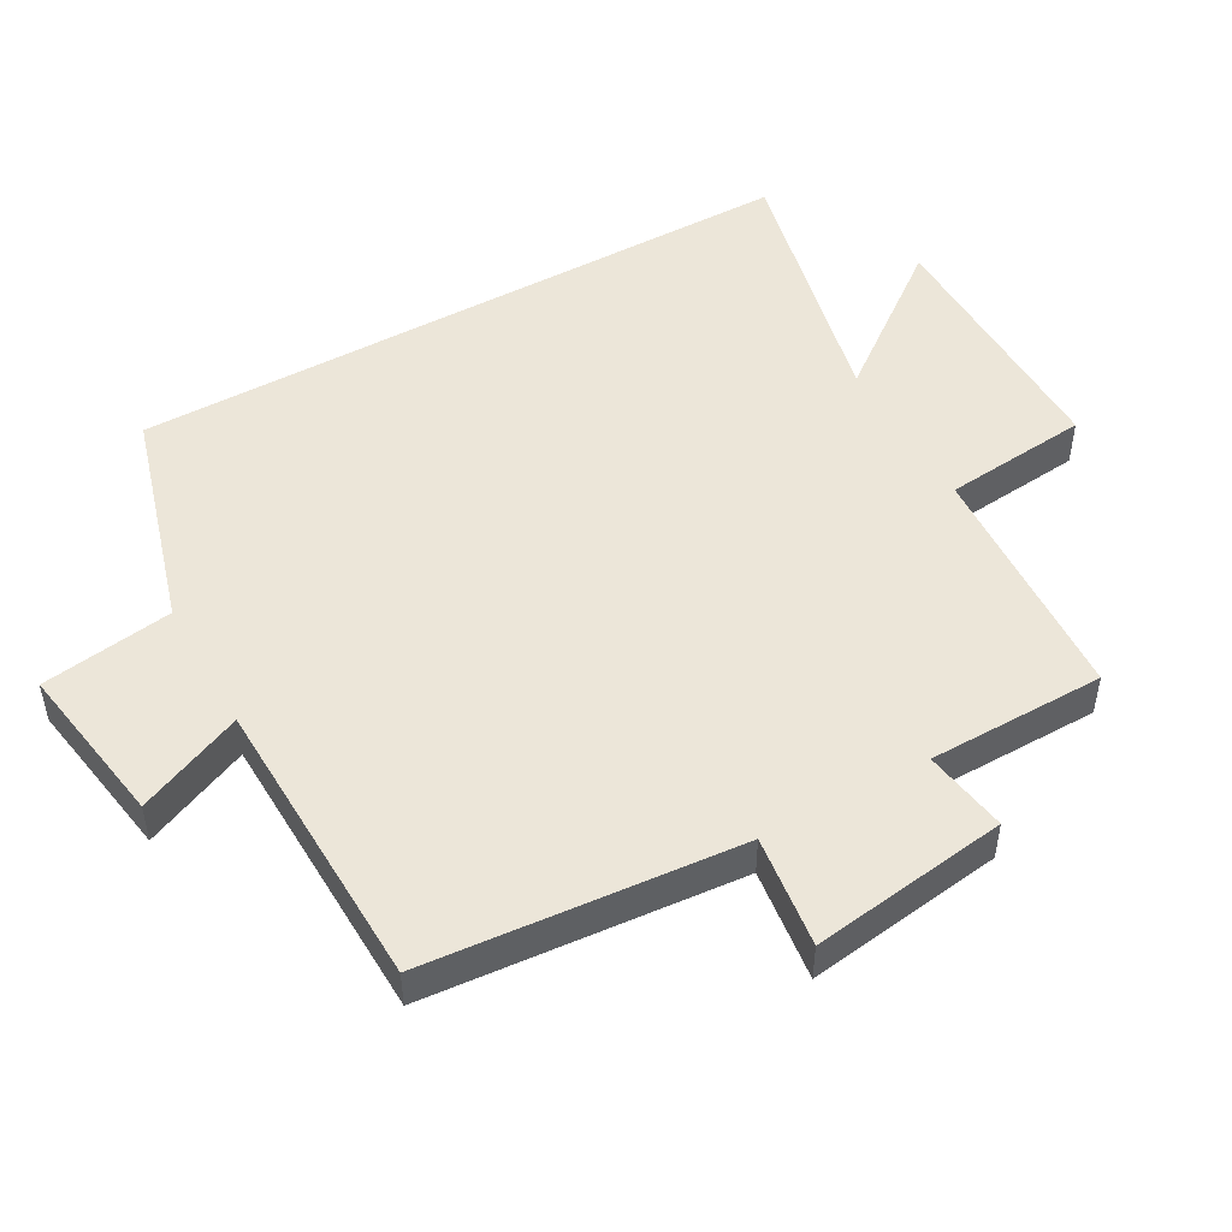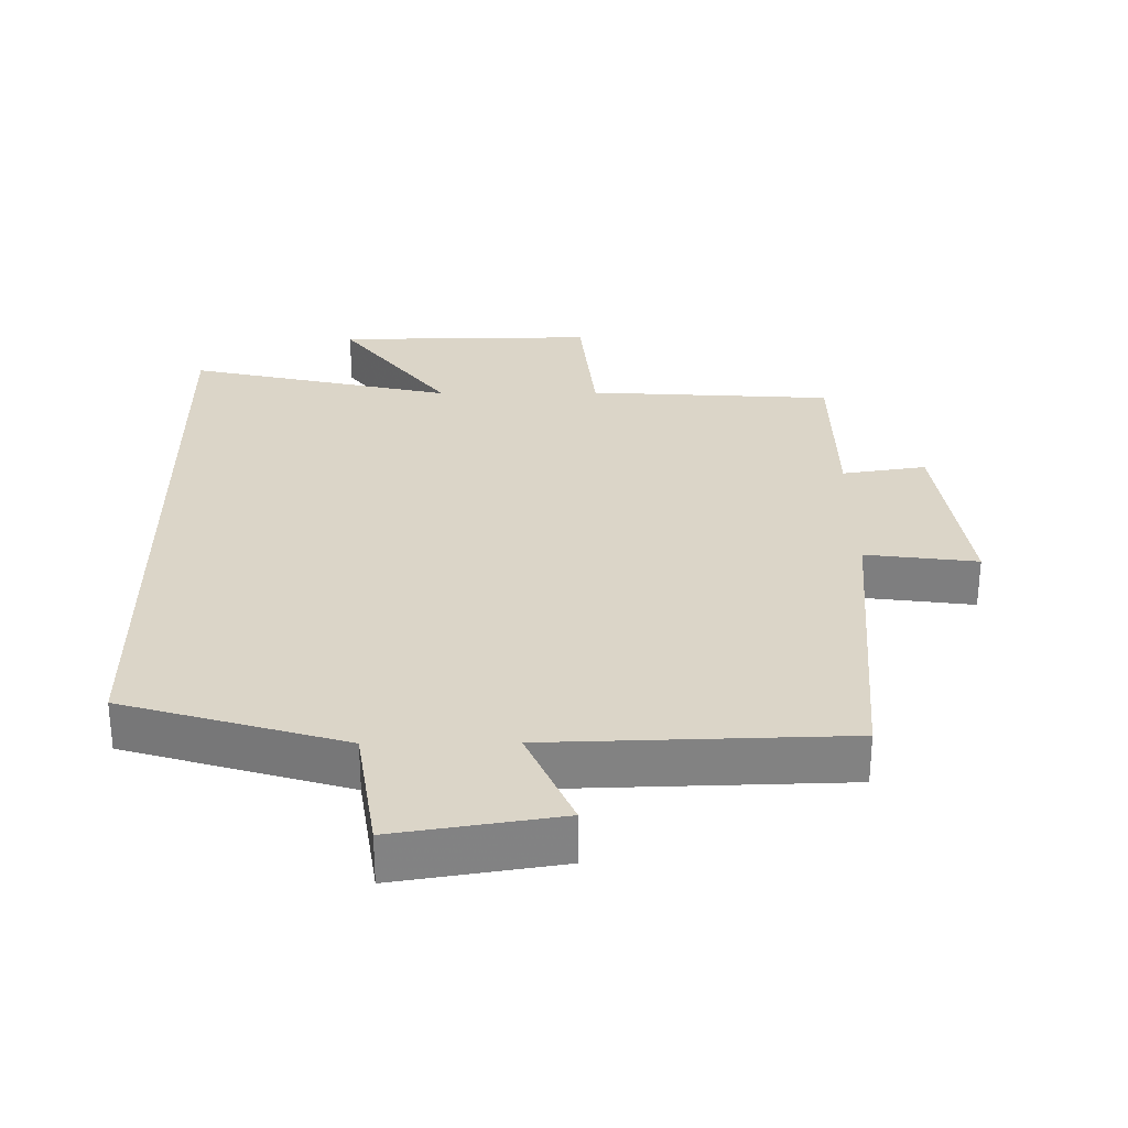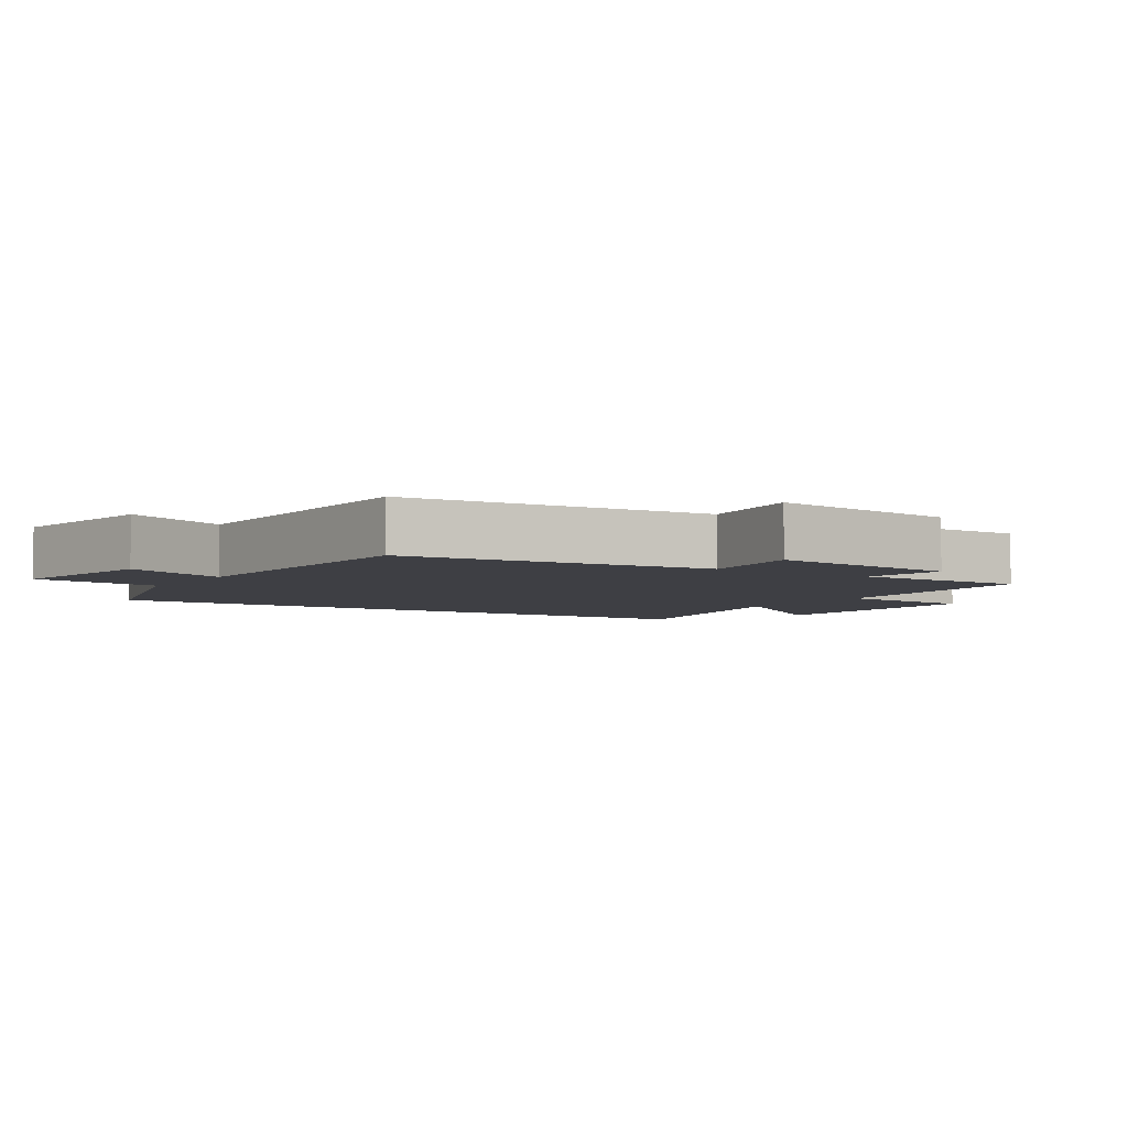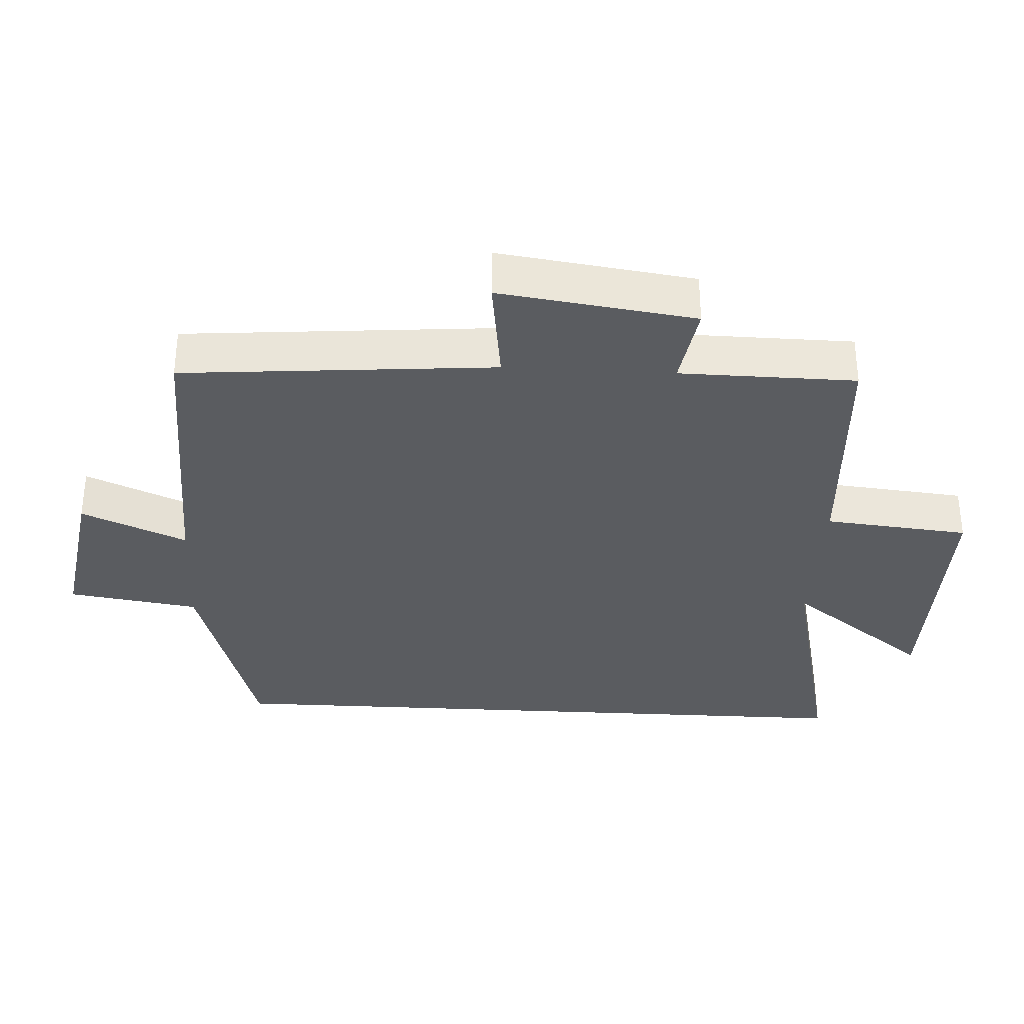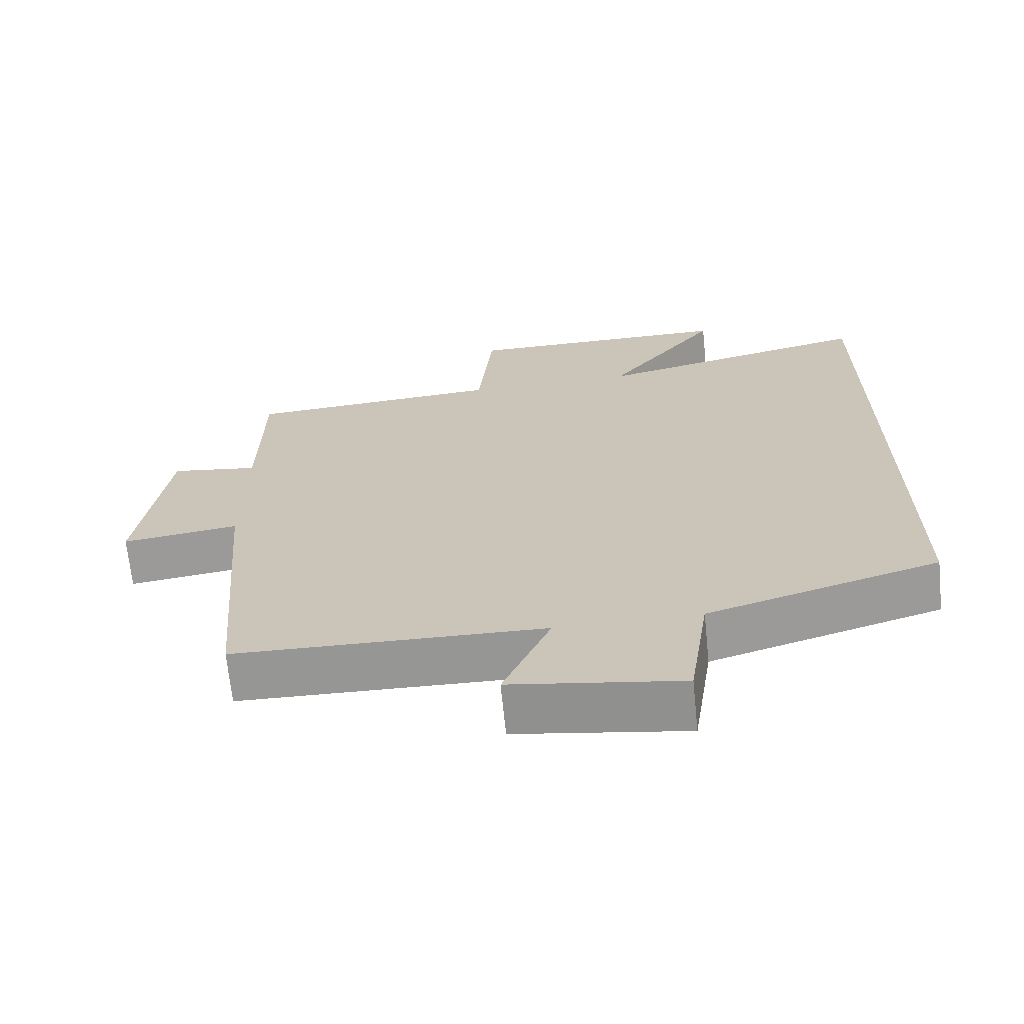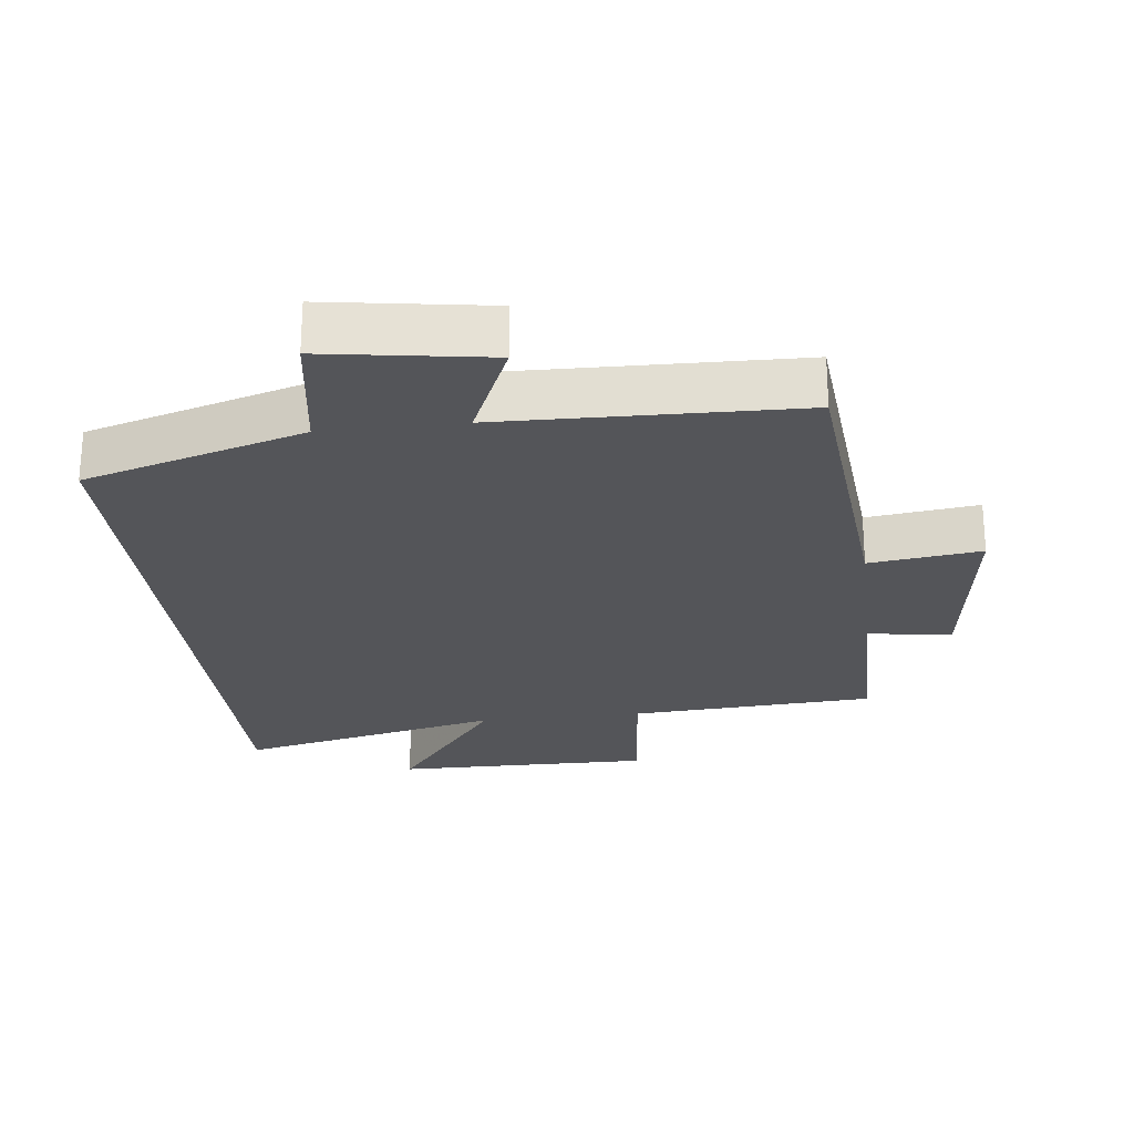
<metadata>
{"format":"obj","ext":"obj","renderer":"f3d","projection":"perspective","resolution":1024,"background":"white","views":[{"elev":49.2,"azim":-119.3,"up":"+Y"},{"elev":29.5,"azim":179.5,"up":"+Y"},{"elev":-4.4,"azim":-123.0,"up":"+Y"},{"elev":-33.6,"azim":-93.2,"up":"+Y"},{"elev":-68.1,"azim":5.8,"up":"+Z"},{"elev":-24.7,"azim":-173.2,"up":"+Y"}]}
</metadata>
<code>
v -0.461 0.07 -0.488
v -0.5 0.07 -0.029
v -0.664 0.07 -0.05
v -0.624 0.07 0.238
v -0.5 0.07 0.219
v -0.497 0.07 0.478
v -0.136 0.07 0.5
v -0.115 0.07 0.713
v 0.267 0.07 0.709
v 0.108 0.07 0.5
v 0.5 0.07 0.589
v 0.5 0.07 -0.404
v 0.176 0.07 -0.5
v 0.147 0.07 -0.693
v -0.093 0.07 -0.655
v -0.026 0.07 -0.5
v -0.461 0 -0.488
v -0.5 0 -0.029
v -0.664 0 -0.05
v -0.624 0 0.238
v -0.5 0 0.219
v -0.497 0 0.478
v -0.136 0 0.5
v -0.115 0 0.713
v 0.267 0 0.709
v 0.108 0 0.5
v 0.5 0 0.589
v 0.5 0 -0.404
v 0.176 0 -0.5
v 0.147 0 -0.693
v -0.093 0 -0.655
v -0.026 0 -0.5
f 13 14 15 16
f 16 1 2
f 13 16 2
f 12 13 2
f 11 12 2
f 10 11 2
f 7 8 9 10
f 7 10 2
f 6 7 2
f 5 6 2
f 2 3 4 5
f 32 31 30 29
f 18 17 32
f 18 32 29
f 18 29 28
f 18 28 27
f 18 27 26
f 26 25 24 23
f 18 26 23
f 18 23 22
f 18 22 21
f 21 20 19 18
f 1 17 18 2
f 2 18 19 3
f 3 19 20 4
f 4 20 21 5
f 5 21 22 6
f 6 22 23 7
f 7 23 24 8
f 8 24 25 9
f 9 25 26 10
f 10 26 27 11
f 11 27 28 12
f 12 28 29 13
f 13 29 30 14
f 14 30 31 15
f 15 31 32 16
f 16 32 17 1

</code>
